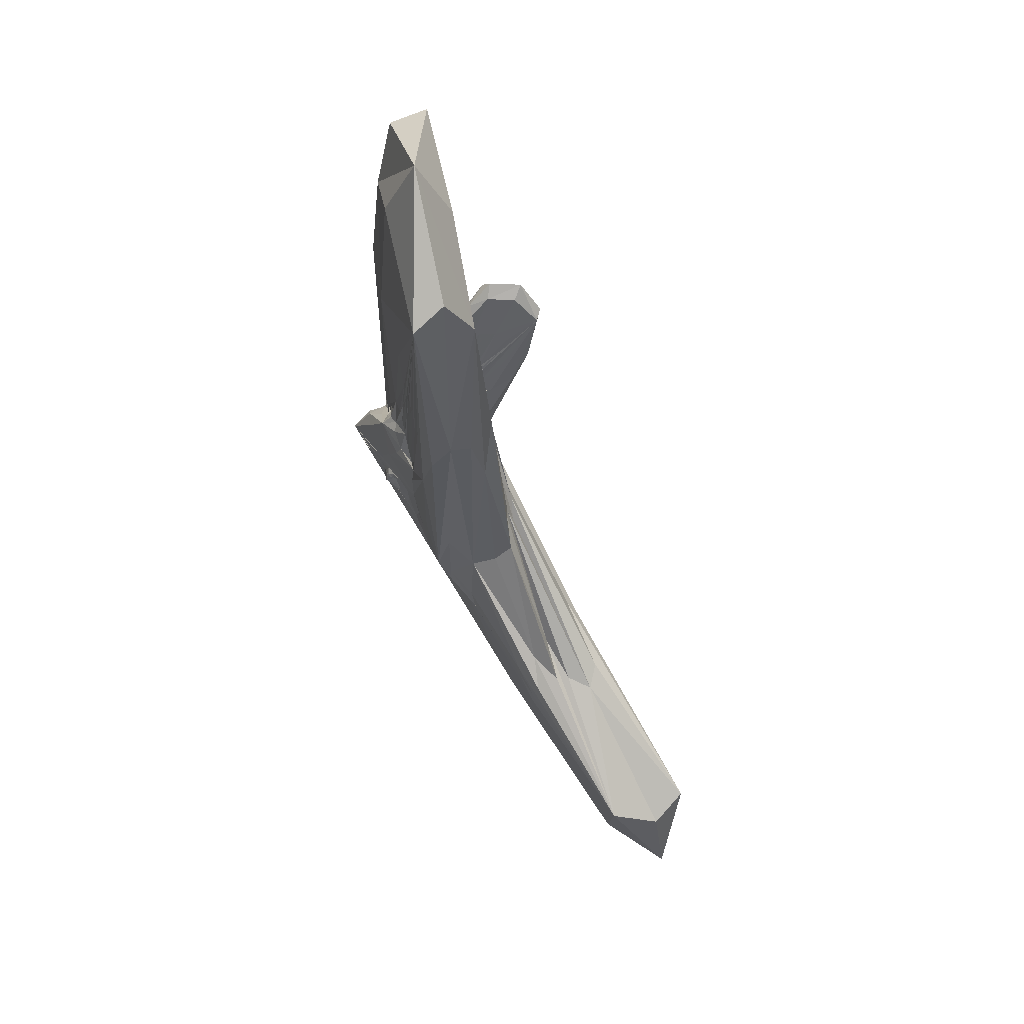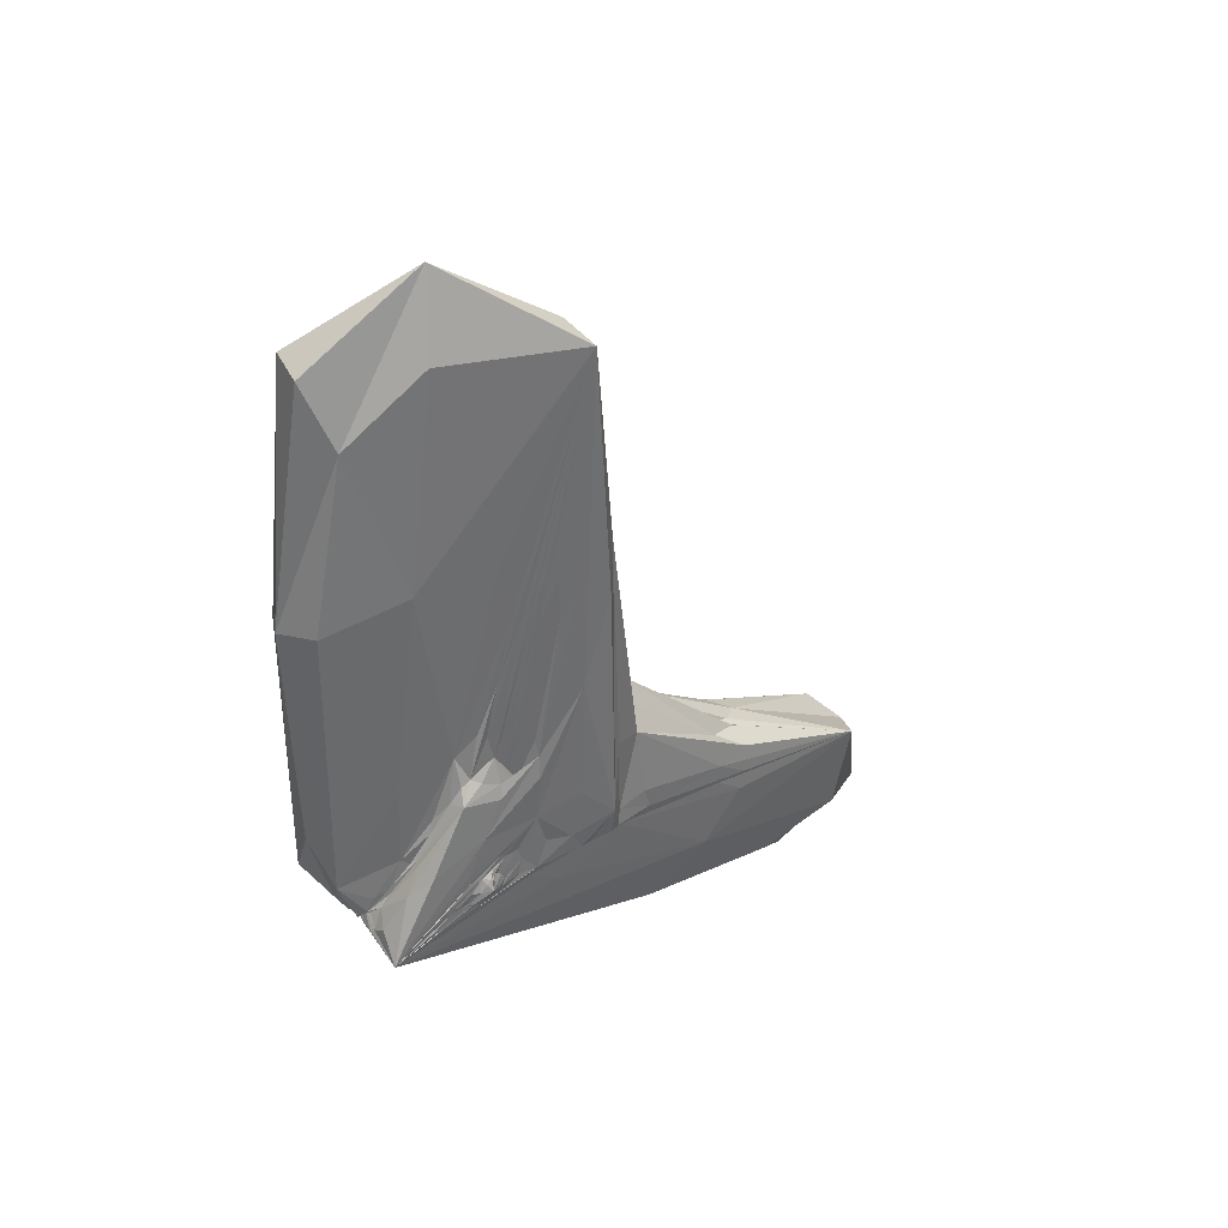
<metadata>
{"format":"obj","ext":"obj","renderer":"f3d","projection":"perspective","resolution":1024,"background":"white","views":[{"elev":65.3,"azim":163.8,"up":"+Y"},{"elev":38.2,"azim":66.4,"up":"+Y"}]}
</metadata>
<code>
o 032_Cube.137
v -0.7273 0.8766 -1.27
v -0.7415 -1.98 0.2678
v -0.7342 -0.7529 -0.5333
v -0.7392 -0.5608 -0.0173
v -0.7417 -1.104 0.7868
v -0.7277 -4.786 1.383
v -0.7365 -4.845 1.371
v -0.7357 -4.151 1.322
v -0.7211 -4.305 0.538
v -0.7198 -4.804 1.318
v -0.722 -4.234 0.5298
v -0.7456 -0.7029 2.265
v -0.7406 -0.04749 1.402
v -0.7323 -5.155 -0.4578
v -0.7181 -5.234 1.097
v -0.7273 -5.33 -0.3449
v -0.7223 -5.61 0.4877
v 0.2893 0.3722 -2.77
v -0.3658 -0.9222 -2.81
v 0.4629 -5.363 -2.816
v 0.7288 -4.766 1.26
v 0.744 -0.2565 -0.8474
v 0.7414 0.5717 0.7491
v 0.7494 -0.4041 -1.151
v 0.7544 -0.4683 -1.342
v 0.7426 -0.3394 -1.025
v 0.7538 -0.624 -1.65
v 0.7568 -2.105 -2.055
v 0.7574 -5.343 -1.799
v 0.7213 -5.709 1.898
v -0.007734 -0.01268 2.751
v 0.5883 -5.772 -2.201
v 0.452 -5.758 -2.795
v 0.04729 -5.842 2.261
v -0.3409 -5.836 1.945
v 0.5593 -5.83 2.011
v -0.6748 -5.734 0.865
v -0.5871 -5.747 1.173
v -0.4767 -5.766 1.495
v 0.01197 5.857 0.006616
v -1.253 -2.487 1.068
v -1.731 -2.227 1.041
v -1.116 -2.86 0.9325
v -1.447 -3.623 0.5441
v -0.7692 -4.503 0.3317
v -0.7297 -4.13 0.5048
v -0.7532 -4.109 0.4671
v -0.9981 -2.697 1.034
v 1.188 -5.825 0.2108
v 1.189 -5.813 0.2217
v -1.294 -4.309 0.0469
v -2.219 -2.599 0.443
v -1.622 -2.46 0.4526
v -1.651 -2.287 0.5186
v -1.317 -3.265 0.1736
v -1.578 -1.864 0.6996
v -0.7899 -3.269 0.2684
v -0.8195 -3.3 0.2402
v -0.7709 -2.71 0.4979
v -0.7359 -2.768 0.4494
v -0.9967 -2.043 0.7216
v -0.7572 -3.231 0.2991
v 1.163 -5.376 -0.1516
v 1.13 -5.496 -0.2323
v 1.111 -5.664 -0.2954
v -1.15 -1.257 1.163
v -1.026 -1.658 1.304
v 1.203 -5.582 0.04991
v 1.188 -5.745 0.2241
v 1.179 -5.772 -0.04505
v 1.186 -5.839 0.1983
v -2.268 -0.9494 1.177
v -0.7497 -8.722 -3.194
v -1.475 -6.022 -2.876
v -1.366 -6.215 -2.492
v -1.479 -5.434 -2.923
v -1.765 -7.76 -3.736
v -0.09366 -6.042 1.677
v -1.473 -6.428 -2.851
v 0.743 -3.688 -0.8305
v 0.7436 -3.532 -0.5226
v 0.8931 -3.563 -0.5001
v 0.8493 -3.313 0.01233
v -1.077 -5.337 -4.967
v -1.735 -5.873 -6.062
v -1.721 -5.14 -4.262
v -0.7288 -5.443 -5.216
v 1.103 -4.496 -0.1009
v -0.3894 -5.916 -5.196
v -0.3496 -7.65 -4.895
v 1.358 -6.016 0.8553
v 1.359 -6.004 0.8663
v 1.188 -5.343 0.2487
v 0.977 -5.131 -0.4857
v 1.206 -5.976 0.3153
v 1.294 -5.767 0.6347
v 0.979 -5.827 -0.5021
v 0.8261 -5.911 -0.9661
v 0.8778 -5.396 -0.8332
v -0.4003 -6.311 -5.175
v -2.559 -9.34 -9.272
v 0.4842 -6.121 1.944
v 0.8449 -4.759 1.003
v 1.21 -5.161 1.341
v 0.8945 -5.996 1.857
v 0.8881 -3.676 0.3998
v -0.7727 -2.948 0.3867
v -0.9319 -3.966 0.7374
v -0.7939 -4.091 0.5763
v -0.8486 -3.94 0.6019
v -1.134 -3.892 0.7965
v -1.063 -3.723 0.8286
v -0.9457 -3.001 0.2933
v -1.031 -4.056 0.6241
v -0.8493 -3.158 0.2644
v -0.7884 -2.997 0.3101
v -0.7343 -4.115 0.5469
v -0.7578 -4.094 0.5092
v -0.7739 -4.17 0.5289
v -0.8141 -4.243 0.5335
v -0.8779 -4.326 0.6478
v -0.9279 -4.385 0.7528
v -0.9145 -2.826 0.3543
v -0.8633 -2.873 0.4046
v -0.8193 -2.891 0.4019
v 1.003 -5.027 -0.4145
v 1.186 -5.832 0.1376
v -1.073 -4.27 0.8388
v -1.851 -6.116 -4.102
v 0.8387 -3.726 -1.215
v 0.7179 -5.692 -2.01
v 0.9857 -3.819 -0.4544
v -1.102 -1.405 0.9763
v 0.6771 -5.809 2.066
v 0.7454 0.4646 -1.166
v -1.293 -3.221 0.8045
v -1.129 -2.909 0.3539
v -0.7386 -4.141 0.4768
v -0.7228 -4.294 0.5195
v 1.226 -5.874 0.3663
v -0.9183 -5.506 -1.037
v -2.449 -7.623 -8.844
v -1.08 -5.663 -5.741
v 0.7441 -2.717 -0.5955
v -1.8 -6.95 -3.904
v -0.7363 -2.274 0.5567
v -0.9546 -2.869 0.3197
v 0.7416 -3.589 -0.6239
v -1.423 -2.2 1.129
v -1.615 -3.735 0.4054
v -0.7455 -0.5691 0.8029
v -0.7435 -3.109 0.3282
v 0.9152 -4.059 0.5881
v -0.9986 -3.458 0.7691
v -0.7205 -5.044 1.441
v -0.802 -3.301 1.042
v -0.7911 -4.199 0.536
v -0.733 -4.929 1.575
v -1.813 -3.375 0.2827
v 1.042 -5.38 -0.31
v -0.6291 0.4113 -2.41
v -0.8849 -2.696 0.4975
v 0.7637 -2.598 -0.3364
v -0.1128 0.2643 -2.786
v -0.8086 -1.495 1.232
v 1.171 -5.435 -0.1929
v -0.9759 -3.71 -2.7
v -0.546 4.688 -0.3381
v -1.137 -3.79 0.5786
v -2.154 -1.329 1.25
v -0.003019 4.371 2.055
v 0.7561 -0.2342 -1.949
v 0.7545 -5.425 1.491
v 0.76 -4.868 1.105
v -0.7981 -4.195 0.4511
v -0.8169 -3.219 0.2829
v -0.1827 -5.898 1.637
v 0.6219 -6.4 -1.625
v -0.7369 0.4848 -0.3301
v -0.7442 -4.122 0.5294
v 0.9002 -5.131 -0.7454
v -0.832 -2.378 0.6106
v 1.191 -5.828 0.2167
v -0.858 -3.653 0.6926
v 0.7549 0.3469 -1.415
v -0.5617 -6.776 -5.697
v -0.7238 -5.488 -0.0912
v -0.8909 -3.085 0.2541
v 0.9922 -4.752 1.05
v -0.7902 -2.887 0.4336
v -0.757 -4.238 0.4267
v 0.749 -2.781 -0.7872
v -0.9204 -5.245 -1.092
v -0.8714 -4.923 -0.3134
v 1.388 -5.983 0.9746
v -1.912 -5.48 -4.473
v -0.7972 -3.279 0.2452
v -0.3728 -3.799 -3.44
v -0.8357 -1.295 1.072
v -0.7867 -4.492 0.8325
v -0.9341 -4.349 0.7173
v -0.7667 -2.935 0.4134
v -0.7634 -4.047 0.4839
v -0.562 -0.1391 2.632
v -0.7375 -3.229 1.944
v 1.229 -5.693 0.01587
v -1.796 -3.054 0.214
v -1.158 -2.498 1.072
v -0.2667 -5.839 2.235
v -0.7217 -4.193 0.5139
v -1.25 -1.83 0.7713
v -1.403 -8.478 -3.212
v 0.7709 -4.045 0.6817
v -1.818 -6.413 -3.987
v 1.193 -5.564 0.2064
v -0.8931 -4.188 0.5387
v 0.3669 -6.912 0.7552
v -2.603 -1.549 0.8494
v -1.684 -2.57 0.3907
v -0.8184 -4.298 0.576
v -0.7508 -4.195 0.7494
v -0.7396 0.1419 -0.006908
v -0.7588 -2.961 0.3485
v -2.075 -1.117 0.9501
v 0.7474 0.3761 -1.301
v -0.9775 -3.335 -1.734
v 0.5605 -5.779 -1.983
v 1.198 -5.454 -0.08587
v 0.006233 -4.387 2.638
v -0.865 -5.071 -0.1878
v -0.9912 -4.281 0.6556
v 1.325 -5.691 0.7458
v -0.7627 -4.14 0.5181
v 1.029 -5.878 -0.3226
v -0.769 -3.141 0.3251
v -0.7899 -2.887 0.3917
v -1.58 -8.888 -8.276
v -0.7287 -4.911 0.4529
v 0.4613 -3.822 -2.807
v -0.9124 -5.678 -0.8218
v -0.6456 -5.828 -5.798
v 0.7247 -5.451 1.782
v 0.9182 -3.409 -0.1598
v -0.2503 -8.457 -3.737
v -1.972 -5.717 -5.634
v -0.7433 -2.607 0.5223
v -0.7353 -4.262 0.5597
v 0.9987 -5.613 -0.46
v -0.7225 -4.916 1.553
v -0.7491 0.7343 1.888
v -1.084 -3.852 0.828
v 0.7568 -4.416 -1.995
v 0.6445 -0.4629 -2.586
v -1.815 -2.194 0.5201
v -0.8316 -2.868 0.3035
v 1.307 -4.835 0.8847
v -0.5611 -5.745 1.512
v -0.8694 -2.839 0.3862
v -0.9469 -4.449 0.3236
v 0.5675 4.459 0.2179
v -1.128 -1.405 1.275
v 0.7794 -3.663 -0.7408
v -0.9422 -3.542 0.693
v 1.227 -5.859 0.38
v 0.5494 0.08731 2.247
v 0.4944 -5.688 -2.798
v -1.778 -2.048 0.5882
v -0.734 -4.073 0.531
v -0.7102 -5.693 0.9528
v 0.9055 -5.702 -0.7513
v 0.6769 -5.822 -1.598
v -0.7453 -0.0374 0.5703
v -1.116 -3.243 0.852
v -0.8112 -3.244 -2.807
v 1.135 -5.838 1.772
v 0.918 -3.375 0.1985
v 1.076 -5.259 -0.2294
v -0.7348 -4.362 -0.2873
v -0.571 -6.379 -5.772
v -0.747 -5.852 -0.1772
v -2.788 -8.975 -7.79
v -1.849 -2.667 0.8357
v 0.3922 -5.841 2.146
v -0.8267 -2.887 0.3934
v 1.185 -5.878 0.2189
v 1.192 -5.786 0.2275
v -0.6632 -5.924 0.05462
v 0.7483 -2.976 -1.172
v -1.074 -2.634 0.4946
v 1.19 -5.822 0.2101
v 0.1602 -5.877 -3.396
v 0.7297 -3.328 1.222
v 0.1738 -5.382 -3.421
v 1.404 -6.067 1.022
v -0.7262 -4.178 0.556
v -0.922 -4.036 -0.9352
v -0.9392 -3.318 0.2172
v -0.8347 -5.839 -0.4851
v -0.8827 -3.218 0.1795
v -0.9103 -4.302 0.7583
v -0.7194 -5.551 1.108
v -0.4485 -5.808 1.862
v -1.141 -3.93 0.73
v 1.365 -6.047 0.8839
v -0.8465 -3.251 0.2547
v 1.156 -5.702 -0.2294
v 0.7851 -5.232 -1.313
v -0.7351 -4.811 1.542
v 1.189 -5.152 0.2403
v -1.257 -2.355 1.123
v -1.15 -2.693 0.4352
v 0.5251 -5.753 -2.644
v 0.09136 4.503 -2.05
v -0.7697 -3.278 0.2768
v -0.7184 -4.432 0.7253
v 1.21 -5.731 0.3244
v 0.7651 -2.515 -0.1585
v -1.094 -1.83 1.328
v -0.8294 -3.06 0.2794
v -0.823 -4.054 0.5941
v 1.142 -5.595 -0.2528
v 0.1838 -5.91 1.928
v -1.021 -3.867 0.8349
v 0.8367 -6.076 1.912
v -1.752 -6.524 -3.75
v -2.01 -10.04 -7.378
v 0.7467 0.703 -0.6479
v 0.6048 -5.855 1.818
v -1.33 -5.712 -5.766
v 1.084 -5.816 -0.1965
v -1.641 -0.8387 1.317
v 1.127 -6.024 0.06216
v 0.0898 -6.114 1.887
v 0.7551 0.2407 -1.649
v -0.6424 -5.763 1.271
v -0.7655 -4.419 0.8179
v -0.8546 -3.997 0.6289
v -0.5234 -6.511 0.2863
v -0.7308 -5.198 -0.4187
v -0.7442 0.7336 1.395
v 1.194 -5.699 0.1788
v -0.8759 -3.387 -2.63
v -0.7234 4.465 2.095
v -0.4248 3.597 -2.142
v -0.7226 -3.49 -3.424
v -1.546 -7.174 -8.579
v -1.037 -3.403 -2.36
v 0.4122 3.25 1.62
v 0.08028 -4.063 -3.316
v -1.03 -3.293 -1.353
v -0.6956 -5.573 2.647
v 0.7284 4.295 -2.324
v 0.6916 -5.124 -2.635
v 0.1305 -5.82 -3.549
v -3.131 -7.41 -8.448
v -0.9301 -4.229 -0.1617
v -0.8173 -4.667 -0.6829
v -0.7976 -1.996 1.408
v 0.6207 -5.096 2.356
v 0.2816 -5.895 -2.937
v -1.3 -9.312 -6.689
v -1.013 -5.452 -1.369
v -0.7906 -5.108 -0.3249
v -0.7755 -1.684 0.8228
v -0.7682 -3.26 0.242
v -0.908 -1.536 1.161
v -0.7346 -4.241 0.5505
v -0.7269 -4.144 0.5358
v -0.722 -4.393 0.5269
v -0.7906 -3.74 0.7781
v -0.7347 -4.345 0.6941
v -0.7727 -4.393 0.7025
v -0.7857 -4.473 0.8853
v -0.06159 -5.921 1.889
v 0.4429 -5.883 1.867
v 0.7654 -2.841 0.2444
v 0.787 -3.299 -1.219
v 0.8239 -4.602 -1.142
v -2.192 -9.348 -6.368
v -2.45 -2.054 0.8855
v -0.8103 -5.525 -0.5629
v -0.8196 -5.232 0.1338
v -2.469 -1.622 0.6381
v -0.7948 -3.198 0.303
v -0.748 -3.006 0.3754
v -0.9655 -2.648 0.5069
v -1.527 -1.028 1.078
v -0.8227 -2.772 0.4675
v -0.7793 -2.907 0.4203
v -1.53 -1.127 1.504
v -0.9375 -3.521 0.7239
v -0.7476 -4.064 0.5018
v -0.7765 -4.1 0.4716
v -0.5128 -6.034 0.4892
v -0.2309 -6.816 0.6619
v 0.7831 -5.65 1.676
v 0.7512 -1.631 -0.5315
v 0.7402 -5.305 1.484
v 0.8136 -4.299 0.7597
v 0.8164 -5.773 -1.127
v 0.7482 -2.673 -1.001
v 1.109 -3.645 0.2403
v 0.6166 -5.785 -1.81
v 1.548 -6.328 1.741
v -0.9832 -5.84 -0.9468
v -0.8204 -3.252 0.262
v -1.147 -2.646 0.4641
v -1.008 -3.155 0.2777
v -1.209 -2.711 0.4113
v -0.8816 -4.15 0.4771
v -0.9205 -3.692 0.6769
v -1.323 -3.384 0.7164
v -1.088 -3.26 0.8717
v -1.18 -3.206 0.848
v -0.8002 -5.919 -0.3042
v 0.7567 -3.057 -0.4477
v 1.015 -5.48 -0.4039
v 1.028 -5.735 -0.4053
v 0.7494 -1.8 -0.9085
v -0.6964 -5.791 0.3209
v 1.13 -5.861 0.002374
v 1.134 -5.335 -0.003087
v 1.098 -5.366 -0.2289
v 1.243 -5.585 -0.1621
v 1.227 -5.877 0.3705
v 1.204 -5.801 0.2024
v 1.234 -5.823 0.4126
v 1.189 -5.653 0.2144
v 1.238 -5.891 0.412
v -1.028 -4.176 0.8639
v -1.084 -4.266 0.7669
v -0.8986 -4.271 0.5862
v -0.7795 -2.858 0.3532
v -0.8804 -2.928 0.2653
f 1 274 342 179
f 1 179 343 168
f 1 168 344 161
f 1 161 345 274
f 2 278 356 151
f 2 151 343 272
f 2 272 350 296
f 2 296 357 278
f 3 222 343 179
f 3 179 342 167
f 3 167 347 222
f 4 272 343 222
f 4 222 347 226
f 4 226 350 272
f 5 151 356 299
f 5 299 365 146
f 5 146 364 340
f 5 340 343 151
f 6 158 373 336
f 6 336 371 249
f 6 249 351 158
f 7 158 351 308
f 7 308 372 200
f 7 200 373 158
f 8 308 351 205
f 8 205 358 156
f 8 156 370 221
f 8 221 372 308
f 9 315 371 247
f 9 247 367 139
f 9 139 369 315
f 10 249 371 315
f 10 315 369 155
f 10 155 351 249
f 11 139 367 295
f 11 295 368 210
f 11 210 369 139
f 12 250 358 205
f 12 205 351 204
f 12 204 343 250
f 13 340 364 199
f 13 199 366 165
f 13 165 358 250
f 13 250 343 340
f 14 194 356 278
f 14 278 357 193
f 14 193 362 339
f 14 339 363 194
f 15 155 369 238
f 15 238 382 301
f 15 301 351 155
f 16 141 381 187
f 16 187 382 230
f 16 230 363 339
f 16 339 362 141
f 17 240 405 269
f 17 269 351 301
f 17 301 382 187
f 17 187 381 240
f 18 164 344 313
f 18 313 352 253
f 18 253 353 239
f 18 239 349 164
f 19 164 349 198
f 19 198 345 161
f 19 161 344 164
f 20 239 353 266
f 20 266 354 293
f 20 293 349 239
f 21 242 398 174
f 21 174 399 213
f 21 213 376 292
f 21 292 359 242
f 22 327 376 317
f 22 317 397 135
f 22 135 352 327
f 23 327 352 260
f 23 260 348 265
f 23 265 359 292
f 23 292 376 327
f 24 144 419 185
f 24 185 352 225
f 24 225 416 144
f 25 192 401 334
f 25 334 352 185
f 25 185 419 192
f 26 163 416 225
f 26 225 352 135
f 26 135 397 163
f 27 172 352 334
f 27 334 401 288
f 27 288 377 172
f 28 252 353 253
f 28 253 352 172
f 28 172 377 130
f 28 130 378 252
f 29 252 378 307
f 29 307 400 131
f 29 131 353 252
f 30 173 398 242
f 30 242 359 134
f 30 134 396 173
f 31 204 351 229
f 31 229 359 265
f 31 265 348 171
f 31 171 343 204
f 32 312 353 131
f 32 131 400 271
f 32 271 403 227
f 32 227 360 312
f 33 291 354 266
f 33 266 353 312
f 33 312 360 291
f 34 209 374 322
f 34 322 375 283
f 34 283 359 229
f 34 229 351 209
f 35 209 351 302
f 35 302 394 177
f 35 177 374 209
f 36 283 375 328
f 36 328 396 134
f 36 134 359 283
f 37 298 420 335
f 37 335 351 269
f 37 269 405 298
f 38 280 415 257
f 38 257 351 335
f 38 335 420 280
f 39 287 394 302
f 39 302 351 257
f 39 257 415 287
f 40 171 348 260
f 40 260 352 313
f 40 313 344 168
f 40 168 343 171
f 41 149 414 273
f 41 273 413 310
f 41 310 390 149
f 42 149 390 170
f 42 170 380 282
f 42 282 412 136
f 42 136 414 149
f 43 154 411 263
f 43 263 391 208
f 43 208 390 310
f 43 310 413 154
f 44 282 380 150
f 44 150 382 259
f 44 259 410 169
f 44 169 412 282
f 45 238 369 191
f 45 191 393 175
f 45 175 410 259
f 45 259 382 238
f 46 138 369 210
f 46 210 368 268
f 46 268 392 138
f 47 138 392 203
f 47 203 393 191
f 47 191 369 138
f 48 156 358 318
f 48 318 390 208
f 48 208 391 184
f 48 184 370 156
f 49 140 425 290
f 49 290 426 183
f 49 183 429 140
f 50 264 429 183
f 50 183 426 286
f 50 286 427 264
f 51 194 363 230
f 51 230 382 150
f 51 150 380 159
f 51 159 356 194
f 52 159 380 218
f 52 218 383 207
f 52 207 356 159
f 53 219 383 254
f 53 254 409 137
f 53 137 408 219
f 54 254 383 267
f 54 267 407 311
f 54 311 409 254
f 55 297 365 299
f 55 299 356 207
f 55 207 383 219
f 55 219 408 297
f 56 267 383 224
f 56 224 387 211
f 56 211 386 289
f 56 289 407 267
f 57 197 406 176
f 57 176 384 314
f 57 314 365 197
f 58 297 408 305
f 58 305 406 197
f 58 197 365 297
f 59 246 385 202
f 59 202 389 190
f 59 190 388 182
f 59 182 364 246
f 60 246 364 146
f 60 146 365 152
f 60 152 385 246
f 61 162 386 211
f 61 211 387 133
f 61 133 364 182
f 61 182 388 162
f 62 152 365 314
f 62 314 384 235
f 62 235 385 152
f 63 277 422 228
f 63 228 424 166
f 63 166 423 277
f 64 160 423 166
f 64 166 424 321
f 64 321 417 160
f 65 248 417 321
f 65 321 424 306
f 65 306 418 248
f 66 133 387 331
f 66 331 390 261
f 66 261 366 199
f 66 199 364 133
f 67 165 366 261
f 67 261 390 318
f 67 318 358 165
f 68 215 428 341
f 68 341 426 206
f 68 206 424 228
f 68 228 422 215
f 69 316 427 286
f 69 286 426 341
f 69 341 428 316
f 70 306 424 206
f 70 206 426 127
f 70 127 421 330
f 70 330 418 306
f 71 285 421 127
f 71 127 426 290
f 71 290 425 285
f 72 331 387 224
f 72 224 383 218
f 72 218 380 170
f 72 170 390 331
f 73 212 379 326
f 73 326 361 244
f 73 244 404 217
f 73 217 395 212
f 74 214 405 240
f 74 240 381 141
f 74 141 362 129
f 74 129 355 214
f 75 325 415 280
f 75 280 420 298
f 75 298 405 214
f 75 214 355 325
f 76 193 357 296
f 76 296 350 196
f 76 196 355 129
f 76 129 362 193
f 77 145 355 281
f 77 281 379 212
f 77 212 395 338
f 77 338 394 145
f 78 338 395 333
f 78 333 374 177
f 78 177 394 338
f 79 325 355 145
f 79 145 394 287
f 79 287 415 325
f 80 288 401 148
f 80 148 416 262
f 80 262 377 288
f 81 148 401 192
f 81 192 419 144
f 81 144 416 148
f 82 262 416 243
f 82 243 402 132
f 82 132 377 262
f 83 163 397 317
f 83 317 376 276
f 83 276 402 243
f 83 243 416 163
f 84 143 346 329
f 84 329 342 274
f 84 274 345 143
f 85 245 347 167
f 85 167 342 329
f 85 329 346 142
f 85 142 355 245
f 86 226 347 245
f 86 245 355 196
f 86 196 350 226
f 87 143 345 198
f 87 198 349 241
f 87 241 346 143
f 88 132 402 256
f 88 256 404 309
f 88 309 378 130
f 88 130 377 132
f 89 279 346 241
f 89 241 349 293
f 89 293 354 279
f 90 186 360 178
f 90 178 404 244
f 90 244 361 237
f 90 237 346 186
f 91 304 425 140
f 91 140 429 294
f 91 294 404 304
f 92 294 429 264
f 92 264 427 195
f 92 195 404 294
f 93 232 422 126
f 93 126 378 309
f 93 309 404 232
f 94 126 422 277
f 94 277 423 160
f 94 160 417 181
f 94 181 378 126
f 95 332 400 234
f 95 234 421 285
f 95 285 425 304
f 95 304 404 332
f 96 195 427 316
f 96 316 428 215
f 96 215 422 232
f 96 232 404 195
f 97 270 418 330
f 97 330 421 234
f 97 234 400 270
f 98 178 360 227
f 98 227 403 271
f 98 271 400 332
f 98 332 404 178
f 99 270 400 307
f 99 307 378 181
f 99 181 417 248
f 99 248 418 270
f 100 186 346 279
f 100 279 354 291
f 100 291 360 186
f 101 237 361 326
f 101 326 379 281
f 101 281 355 142
f 101 142 346 237
f 102 333 395 217
f 102 217 404 324
f 102 324 375 322
f 102 322 374 333
f 103 153 399 174
f 103 174 398 173
f 103 173 396 189
f 103 189 402 153
f 104 189 396 275
f 104 275 404 256
f 104 256 402 189
f 105 275 396 328
f 105 328 375 324
f 105 324 404 275
f 106 153 402 276
f 106 276 376 213
f 106 213 399 153
f 107 190 389 202
f 107 202 385 223
f 107 223 433 236
f 107 236 388 190
f 108 323 430 300
f 108 300 372 337
f 108 337 411 154
f 108 154 413 323
f 109 320 372 221
f 109 221 370 184
f 109 184 391 320
f 110 337 372 320
f 110 320 391 263
f 110 263 411 337
f 111 303 431 128
f 111 128 430 251
f 111 251 414 136
f 111 136 412 303
f 112 273 414 251
f 112 251 430 323
f 112 323 413 273
f 113 137 409 147
f 113 147 434 188
f 113 188 408 137
f 114 169 410 216
f 114 216 432 231
f 114 231 431 303
f 114 303 412 169
f 115 188 434 319
f 115 319 384 176
f 115 176 406 305
f 115 305 408 188
f 116 319 434 255
f 116 255 433 223
f 116 223 385 235
f 116 235 384 319
f 117 295 367 180
f 117 180 392 268
f 117 268 368 295
f 118 233 393 203
f 118 203 392 180
f 118 180 367 233
f 119 233 367 247
f 119 247 371 157
f 119 157 410 175
f 119 175 393 233
f 120 157 371 220
f 120 220 432 216
f 120 216 410 157
f 121 336 373 201
f 121 201 431 231
f 121 231 432 220
f 121 220 371 336
f 122 300 430 128
f 122 128 431 201
f 122 201 373 200
f 122 200 372 300
f 123 311 407 258
f 123 258 433 255
f 123 255 434 147
f 123 147 409 311
f 124 284 433 258
f 124 258 407 289
f 124 289 386 284
f 125 284 386 162
f 125 162 388 236
f 125 236 433 284

</code>
